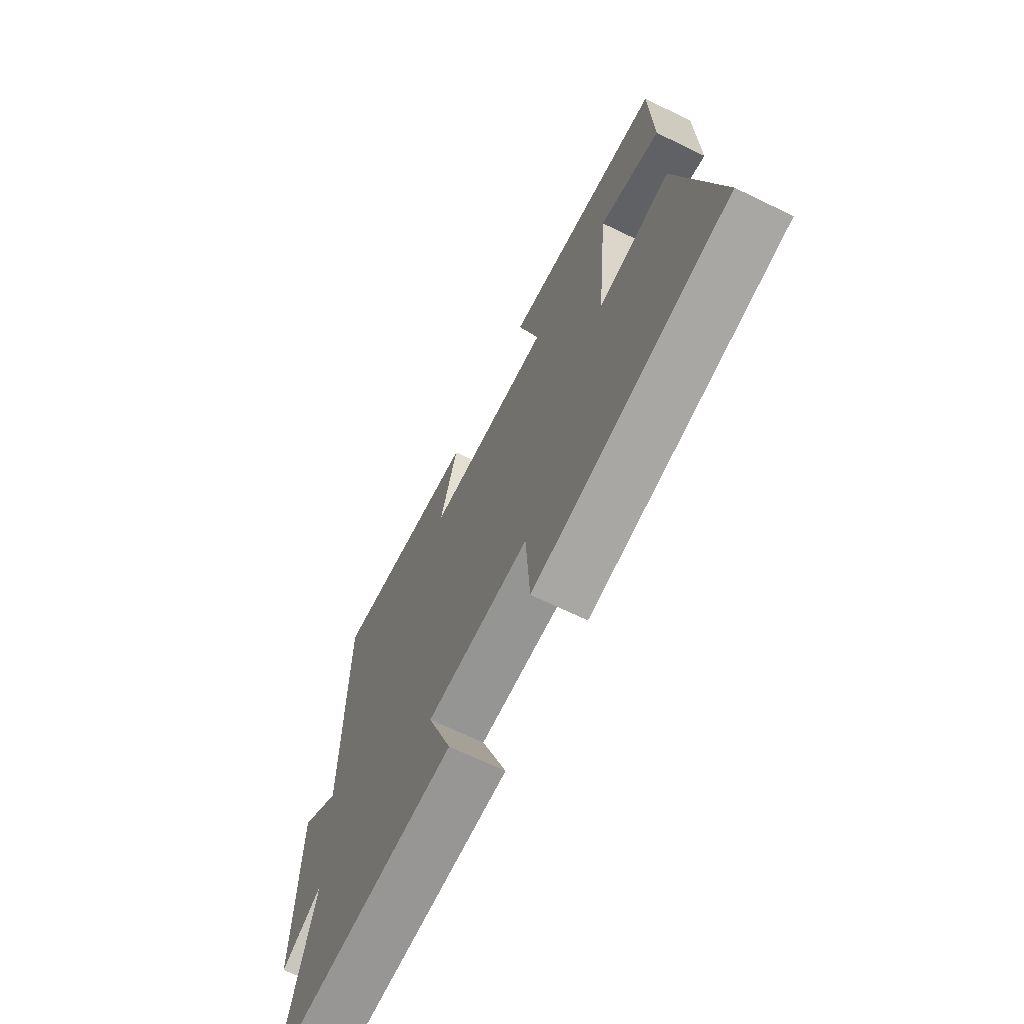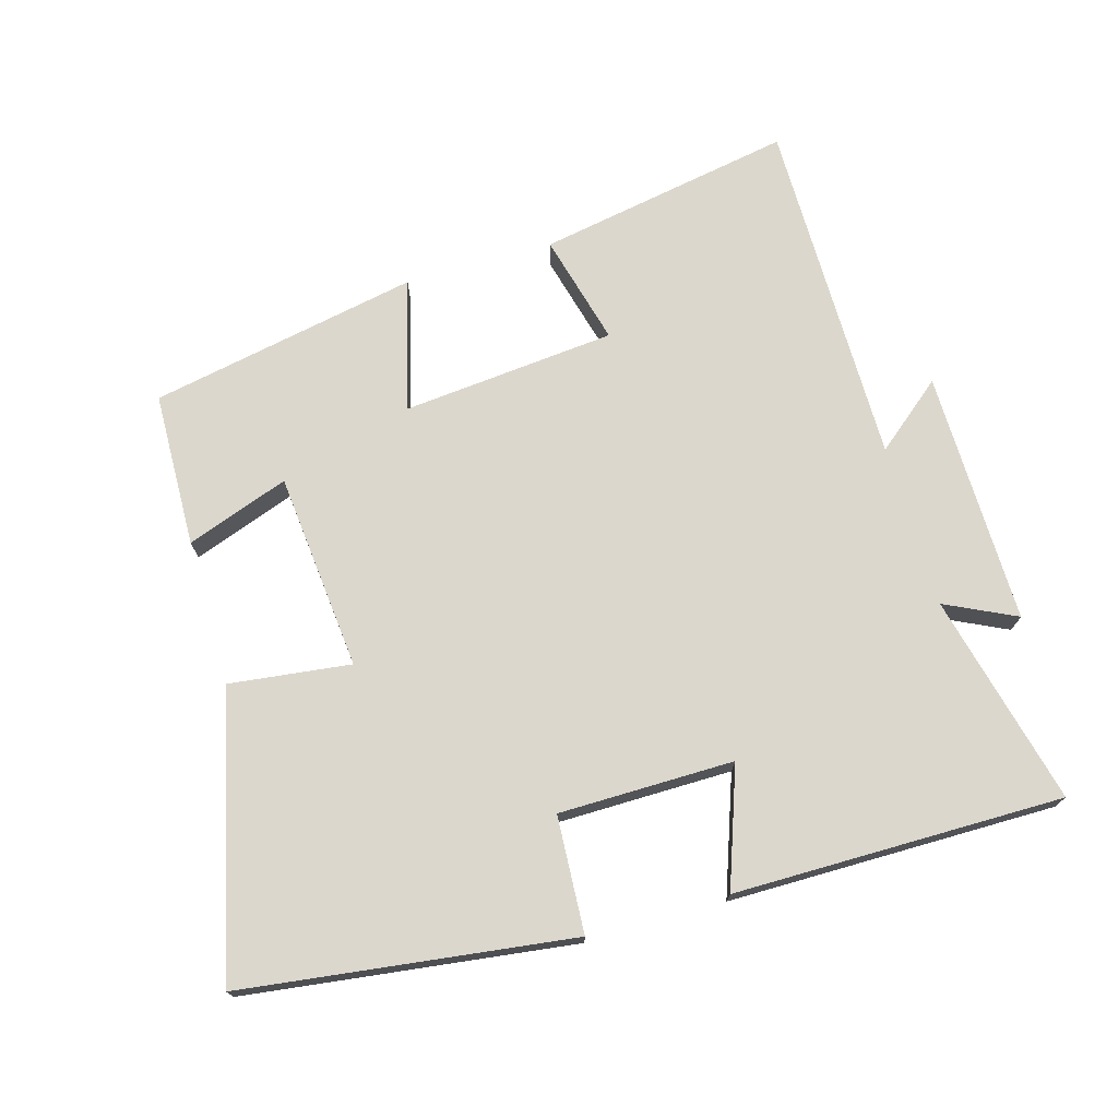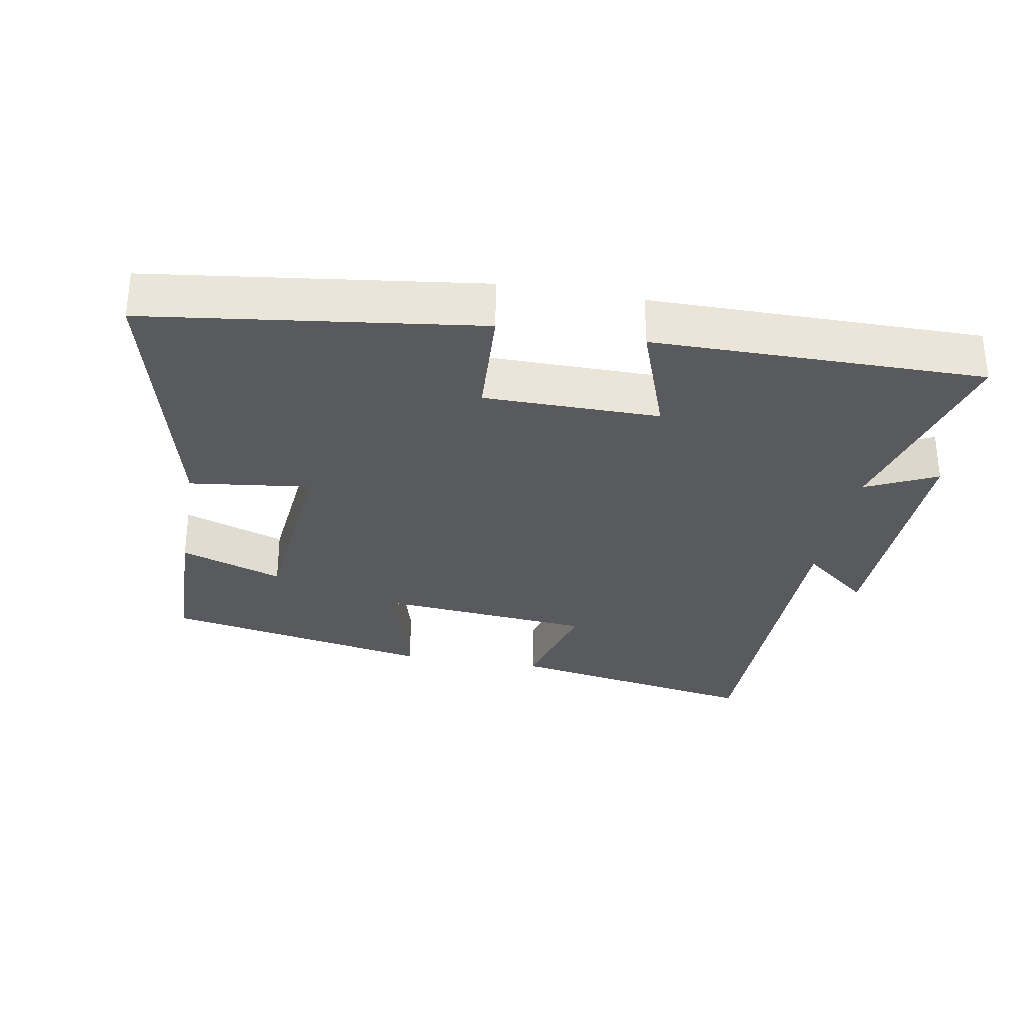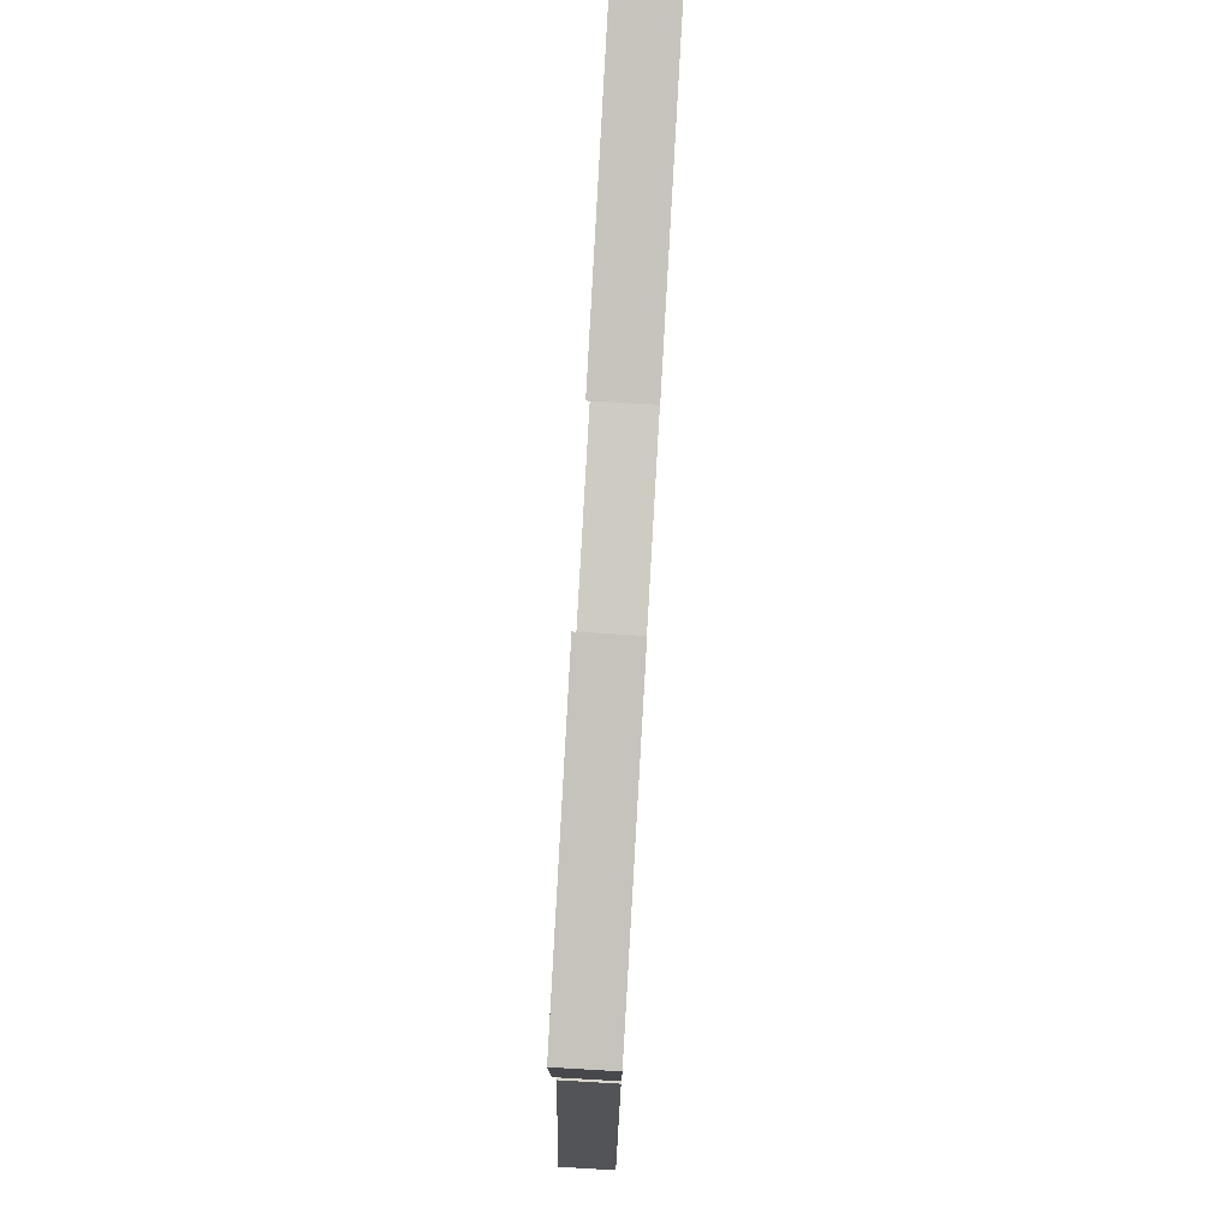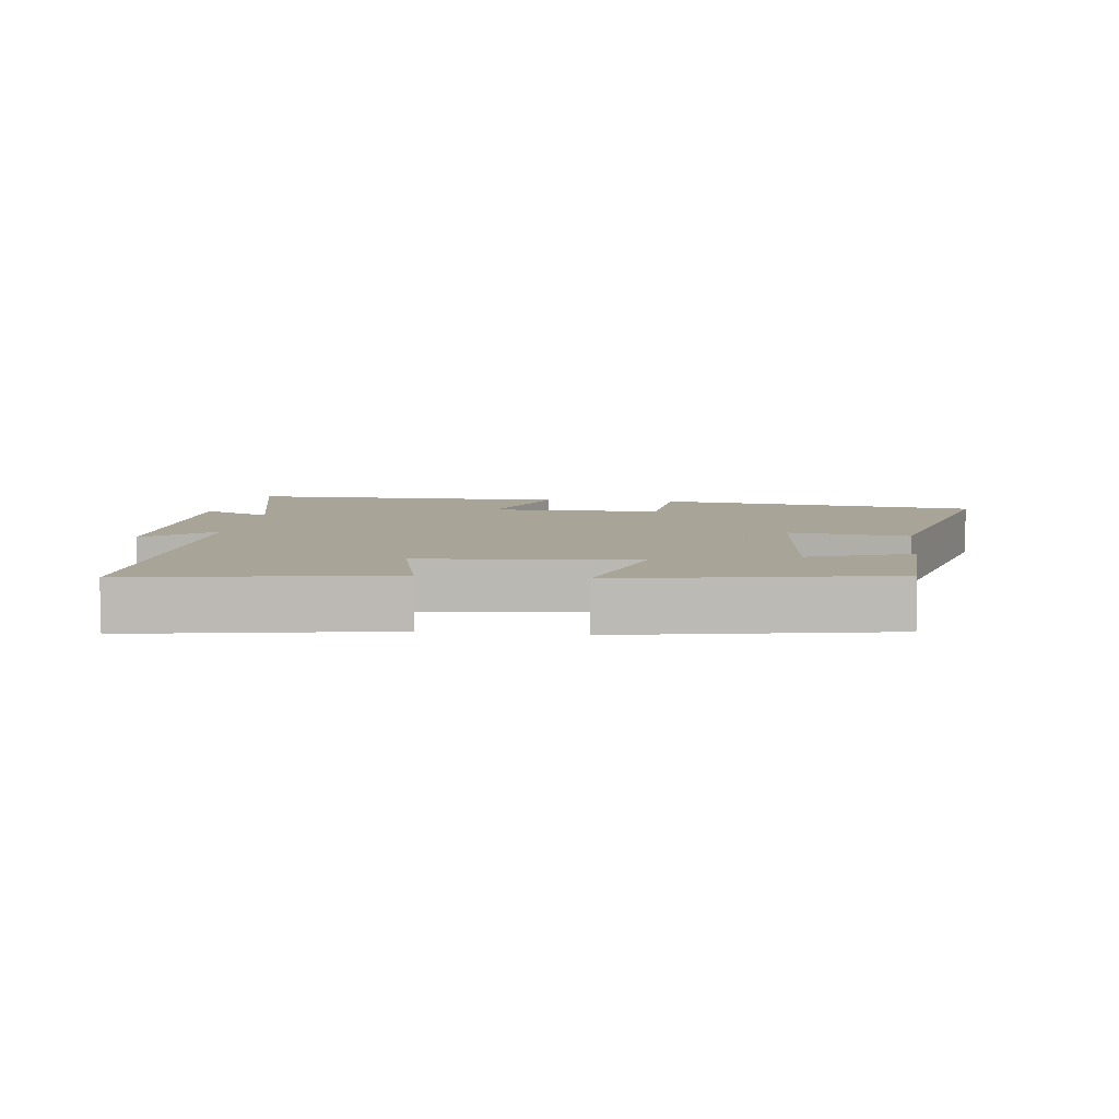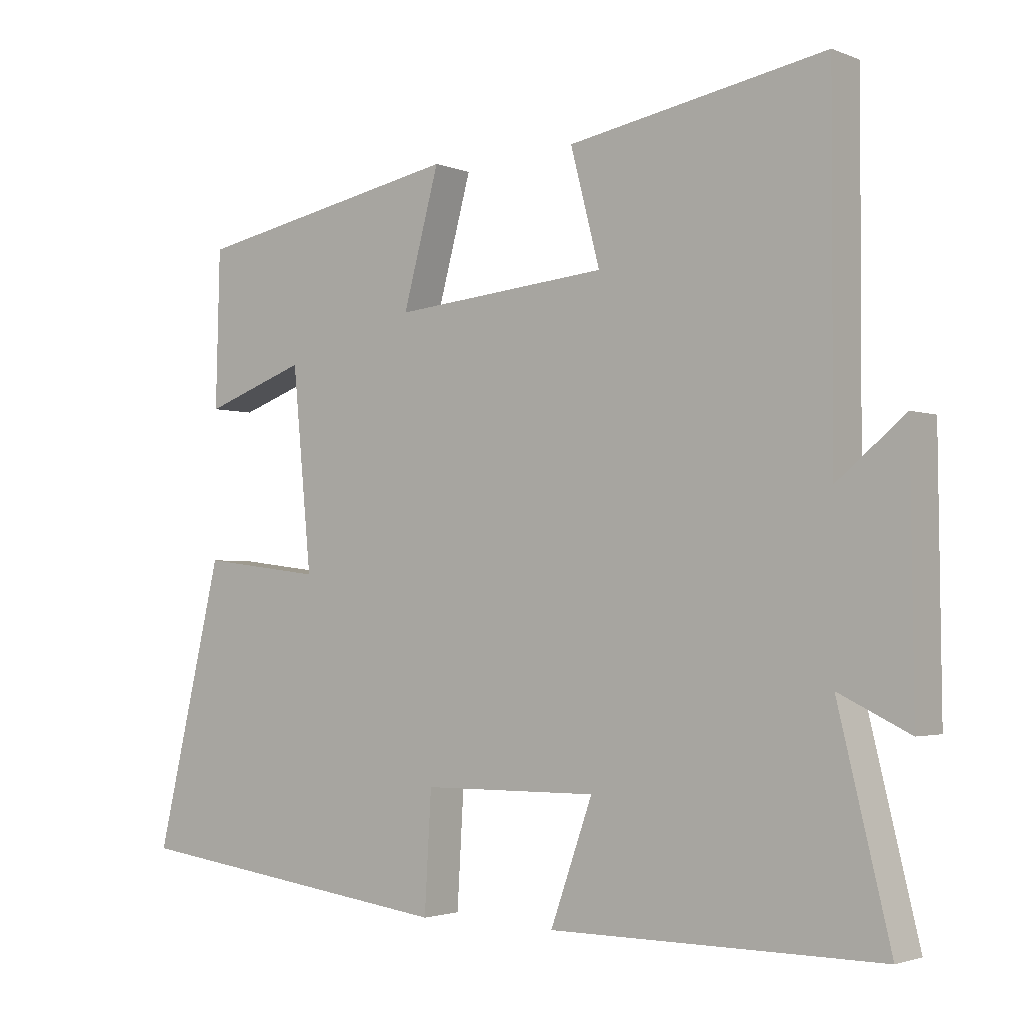
<metadata>
{"format":"obj","ext":"obj","renderer":"f3d","projection":"perspective","resolution":1024,"background":"white","views":[{"elev":-67.8,"azim":64.1,"up":"+Z"},{"elev":72.8,"azim":163.9,"up":"+Y"},{"elev":-30.5,"azim":169.9,"up":"+Y"},{"elev":80.0,"azim":93.3,"up":"+Z"},{"elev":7.0,"azim":7.5,"up":"+Y"},{"elev":-2.5,"azim":-143.2,"up":"+Z"}]}
</metadata>
<code>
v 0.599 0.07 -0.437
v 0.115 0.07 -0.5
v 0.105 0.07 -0.328
v -0.153 0.07 -0.326
v -0.091 0.07 -0.5
v -0.576 0.07 -0.501
v -0.5 0.07 -0.19
v -0.604 0.07 -0.24
v -0.6 0.07 0.134
v -0.5 0.07 0.052
v -0.501 0.07 0.569
v -0.123 0.07 0.5
v -0.166 0.07 0.335
v 0.15 0.07 0.305
v 0.097 0.07 0.5
v 0.494 0.07 0.422
v 0.5 0.07 0.193
v 0.349 0.07 0.247
v 0.321 0.07 -0.045
v 0.5 0.07 -0.023
v 0.599 0 -0.437
v 0.115 0 -0.5
v 0.105 0 -0.328
v -0.153 0 -0.326
v -0.091 0 -0.5
v -0.576 0 -0.501
v -0.5 0 -0.19
v -0.604 0 -0.24
v -0.6 0 0.134
v -0.5 0 0.052
v -0.501 0 0.569
v -0.123 0 0.5
v -0.166 0 0.335
v 0.15 0 0.305
v 0.097 0 0.5
v 0.494 0 0.422
v 0.5 0 0.193
v 0.349 0 0.247
v 0.321 0 -0.045
v 0.5 0 -0.023
f 19 20 1 2
f 18 19 2 3
f 15 16 17 18
f 14 15 18
f 13 14 18 3
f 10 11 12 13
f 10 13 3 4
f 7 8 9 10
f 7 10 4 5
f 5 6 7
f 22 21 40 39
f 23 22 39 38
f 38 37 36 35
f 38 35 34
f 23 38 34 33
f 33 32 31 30
f 24 23 33 30
f 30 29 28 27
f 25 24 30 27
f 27 26 25
f 1 21 22 2
f 2 22 23 3
f 3 23 24 4
f 4 24 25 5
f 5 25 26 6
f 6 26 27 7
f 7 27 28 8
f 8 28 29 9
f 9 29 30 10
f 10 30 31 11
f 11 31 32 12
f 12 32 33 13
f 13 33 34 14
f 14 34 35 15
f 15 35 36 16
f 16 36 37 17
f 17 37 38 18
f 18 38 39 19
f 19 39 40 20
f 20 40 21 1

</code>
